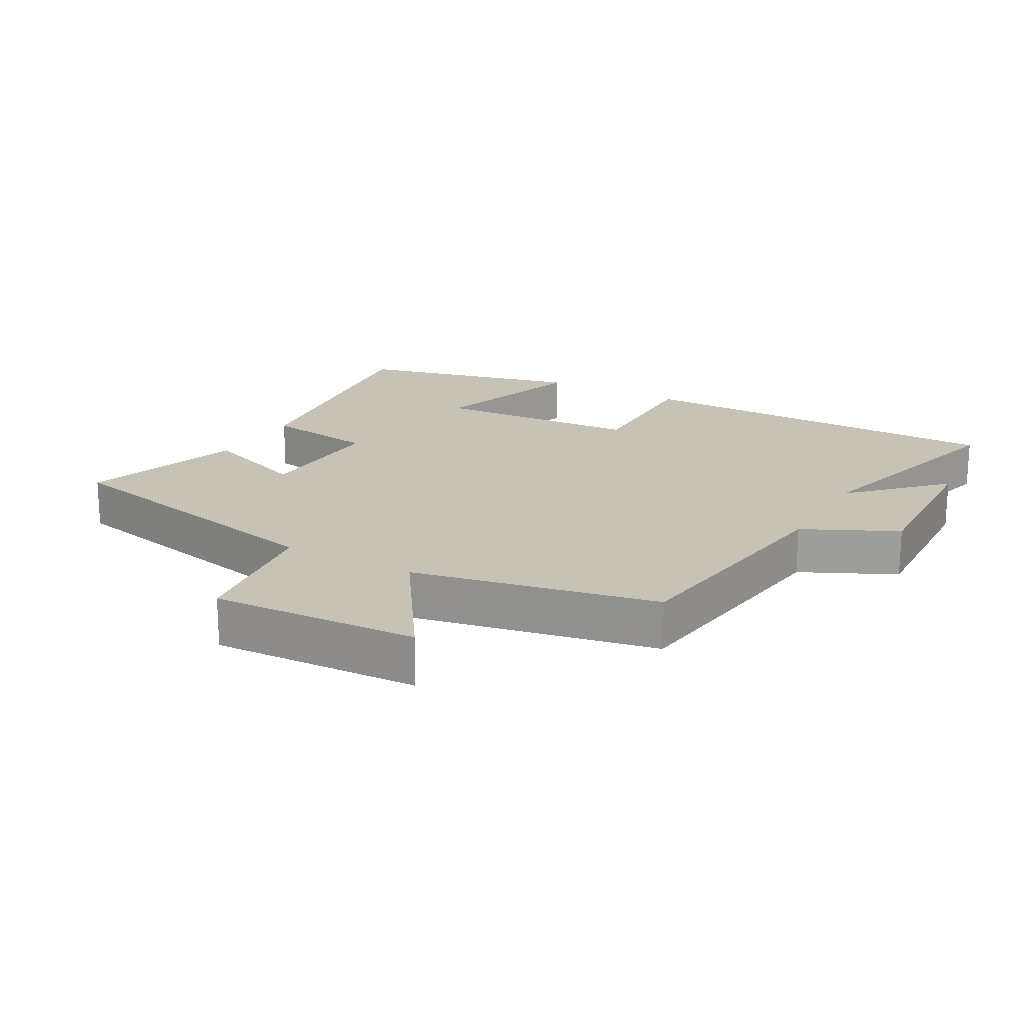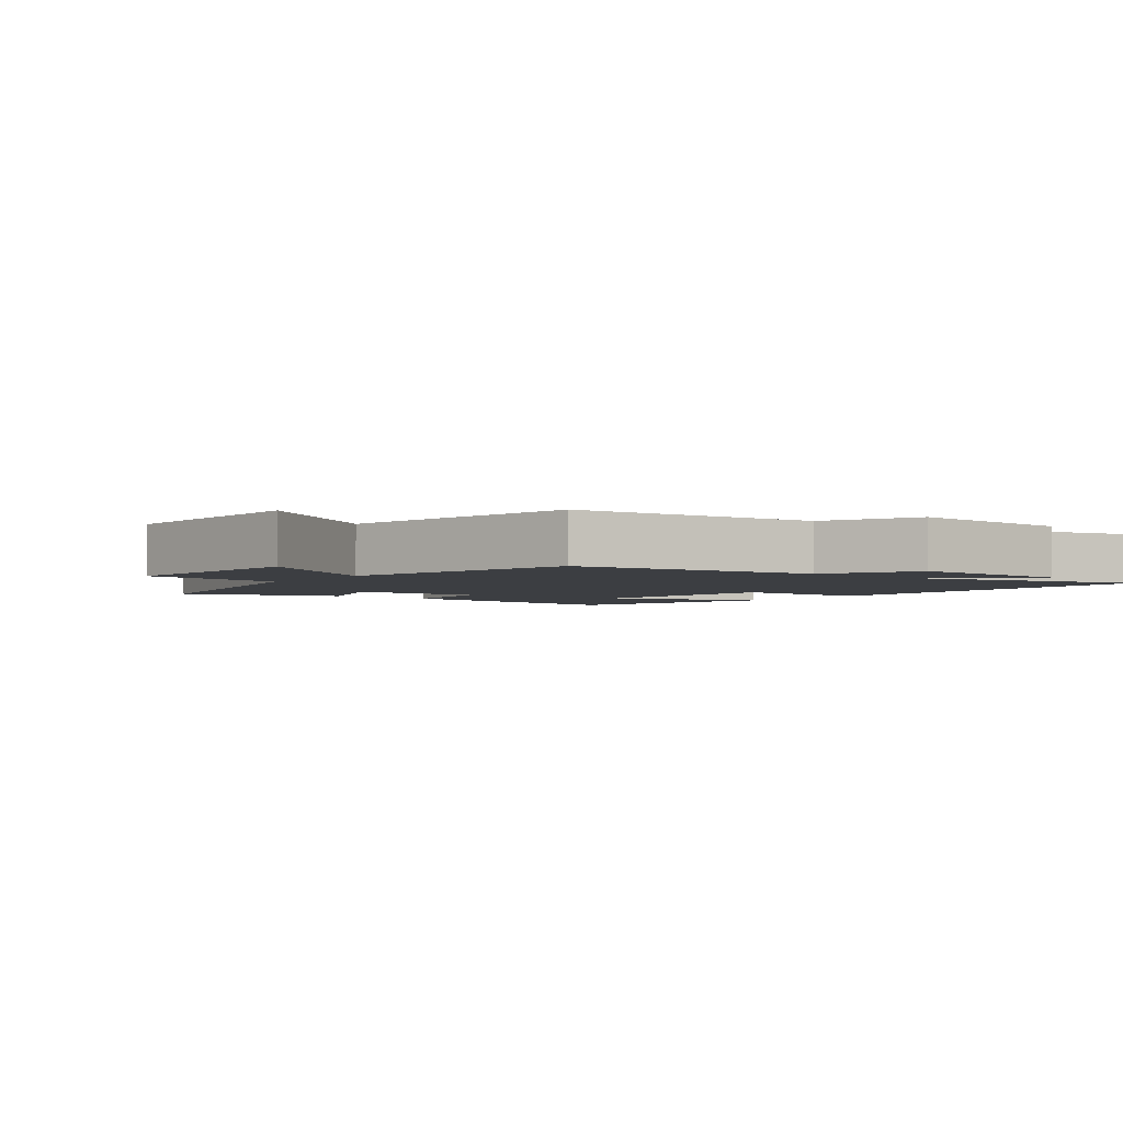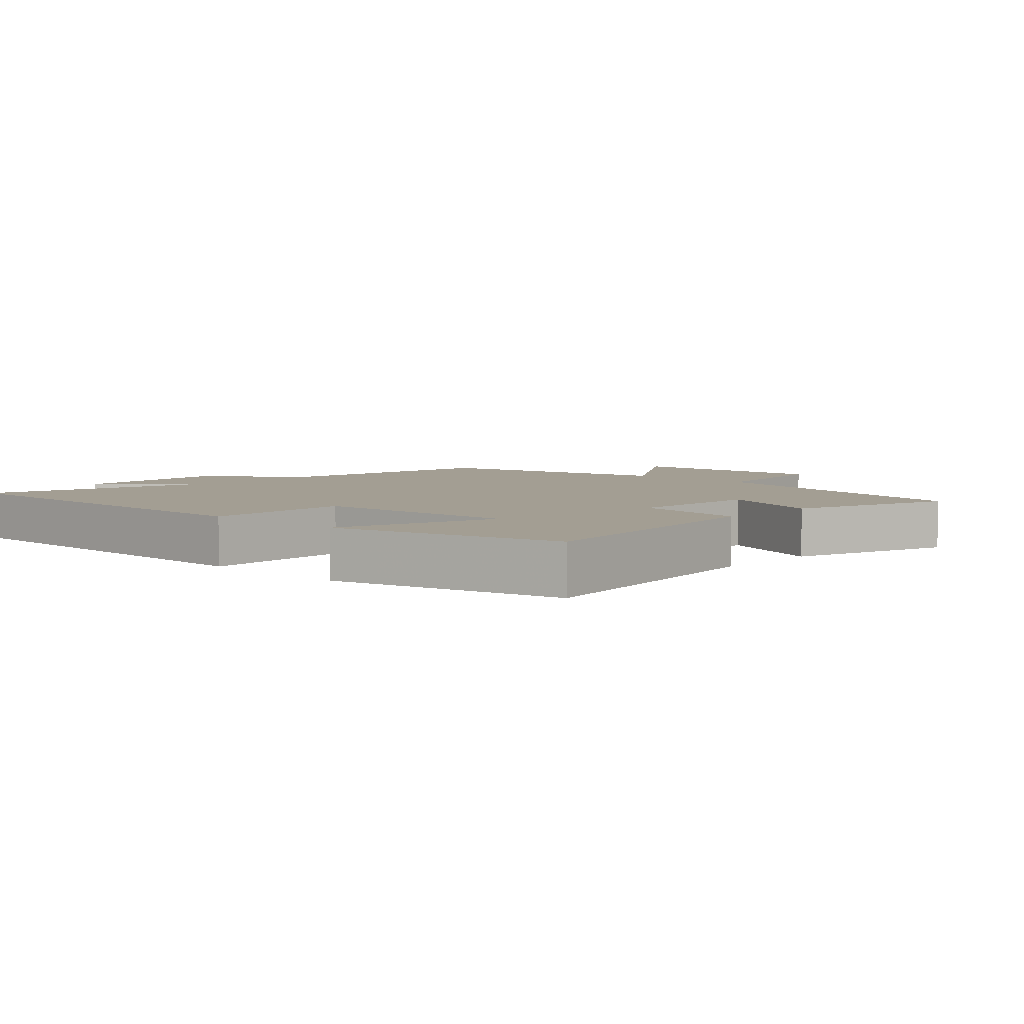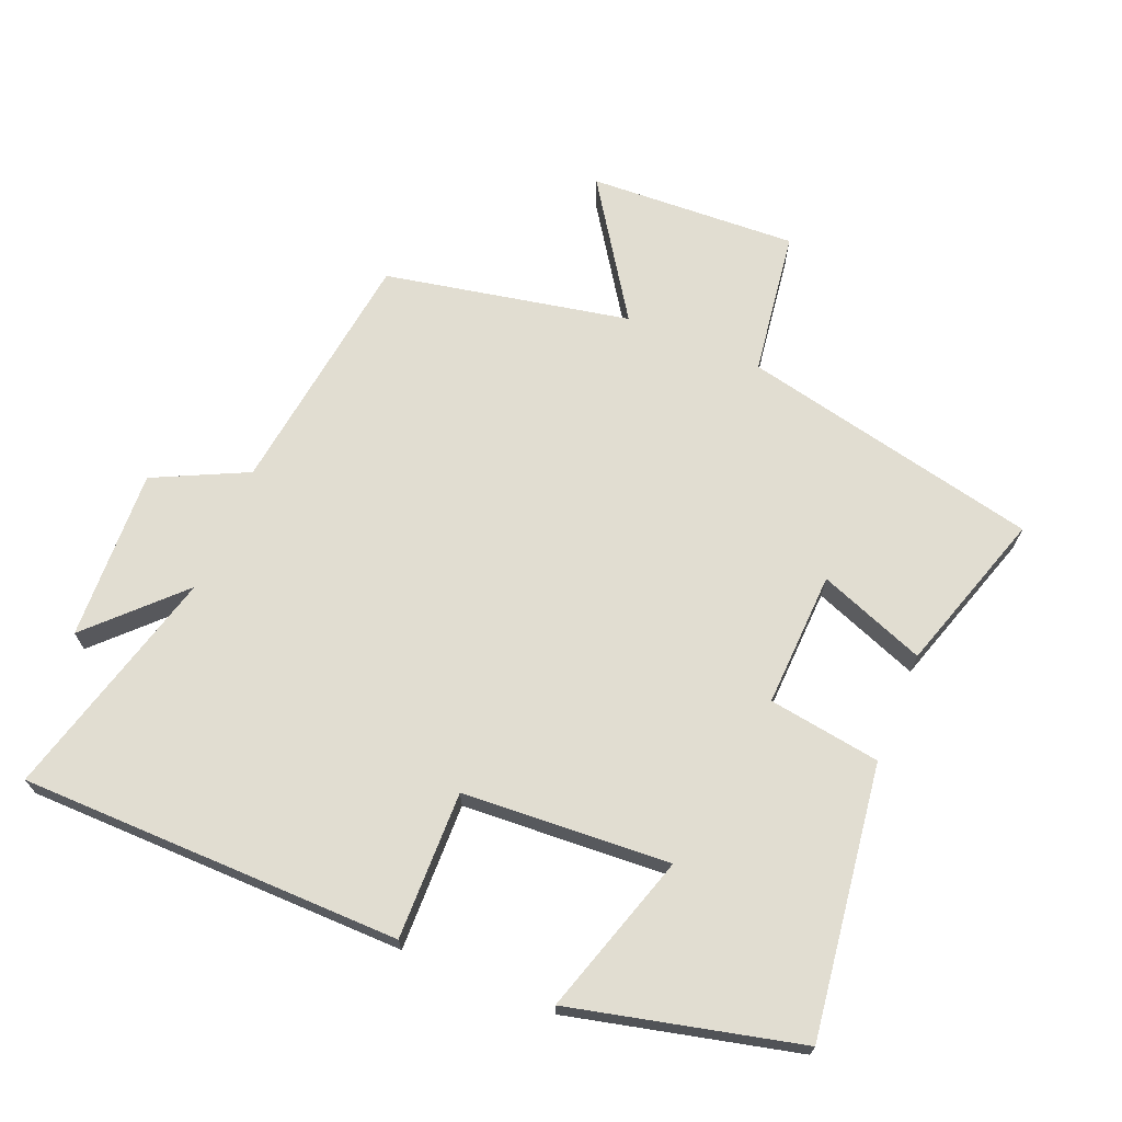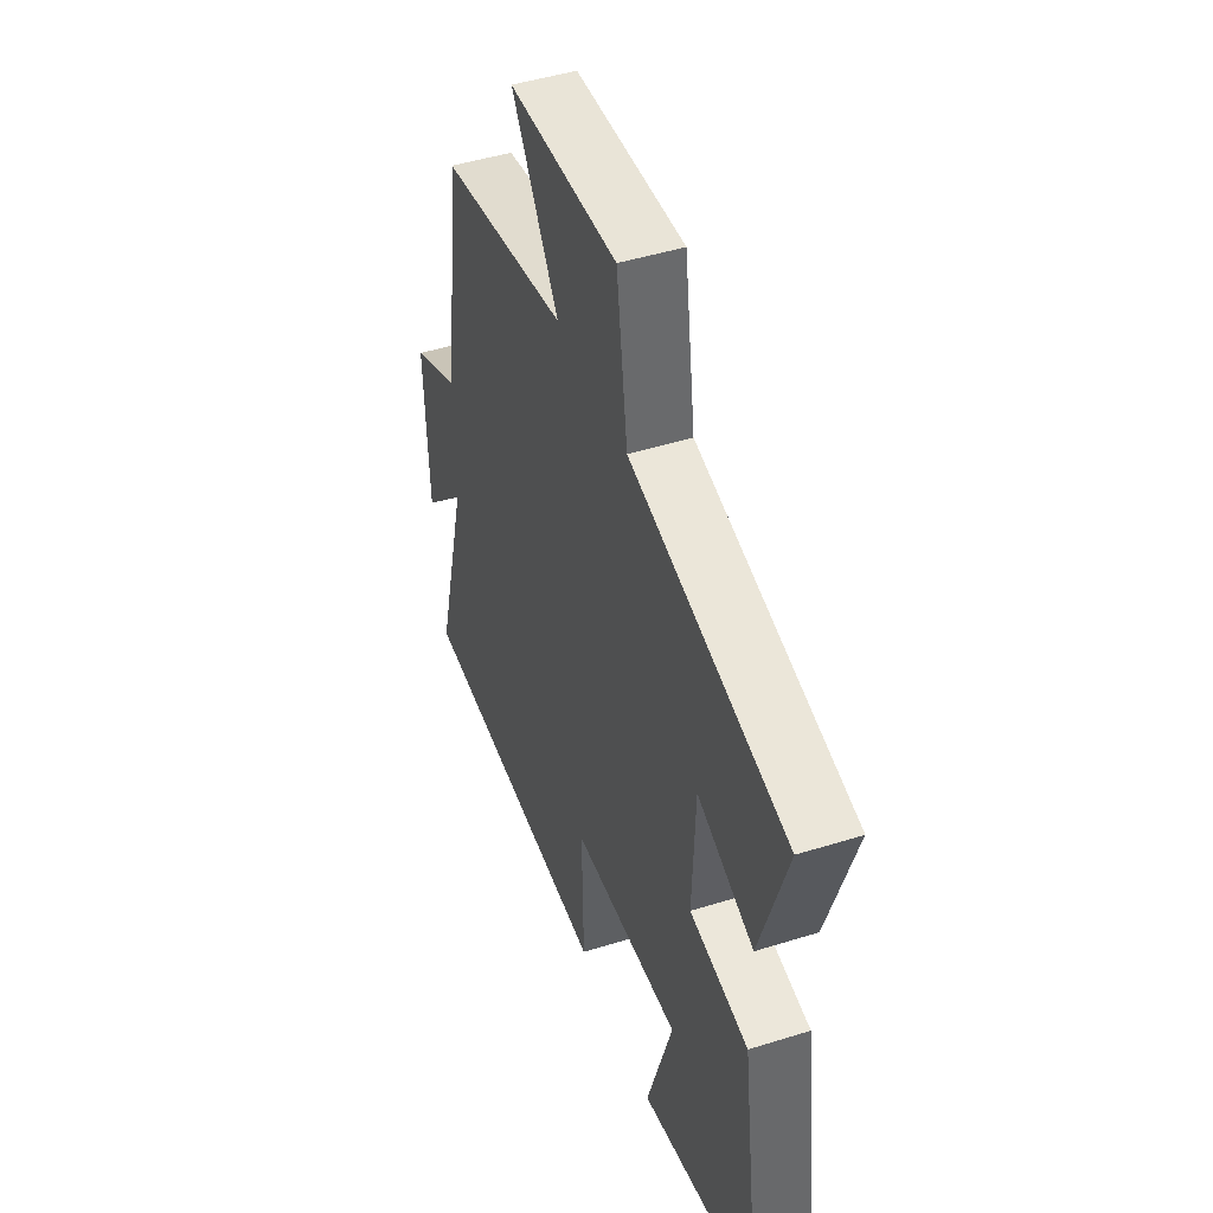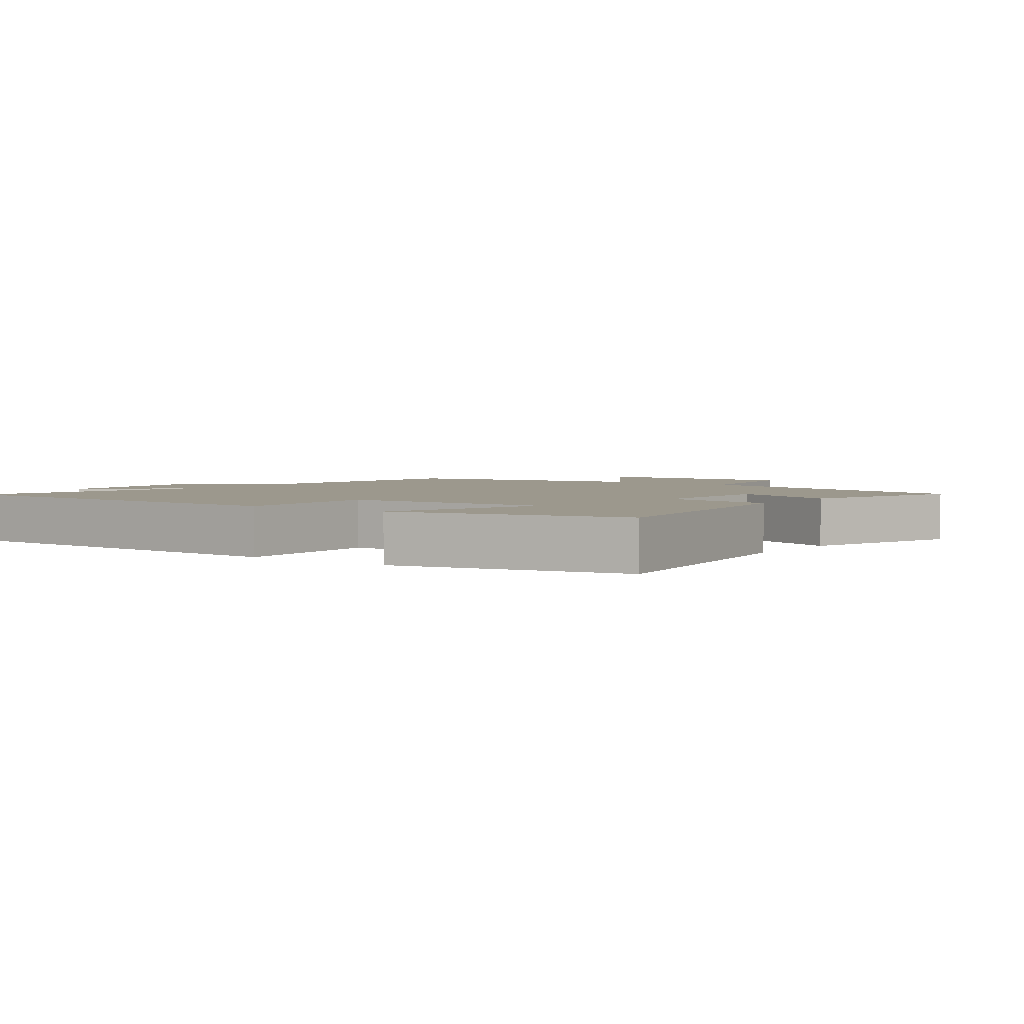
<metadata>
{"format":"obj","ext":"obj","renderer":"f3d","projection":"perspective","resolution":1024,"background":"white","views":[{"elev":19.1,"azim":29.5,"up":"+Y"},{"elev":-3.2,"azim":52.1,"up":"+Y"},{"elev":5.2,"azim":-136.7,"up":"+Y"},{"elev":68.7,"azim":-157.4,"up":"+Y"},{"elev":46.8,"azim":-109.6,"up":"+Z"},{"elev":3.1,"azim":-143.3,"up":"+Y"}]}
</metadata>
<code>
v -0.557 0.07 -0.417
v -0.5 0.07 -0.01
v -0.331 0.07 0.015
v -0.339 0.07 0.219
v -0.5 0.07 0.158
v -0.577 0.07 0.402
v -0.127 0.07 0.5
v -0.095 0.07 0.719
v 0.219 0.07 0.703
v 0.083 0.07 0.5
v 0.452 0.07 0.426
v 0.5 0.07 0.052
v 0.64 0.07 -0.016
v 0.628 0.07 -0.274
v 0.5 0.07 -0.144
v 0.593 0.07 -0.495
v 0.018 0.07 -0.5
v 0.023 0.07 -0.278
v -0.289 0.07 -0.258
v -0.214 0.07 -0.5
v -0.557 0 -0.417
v -0.5 0 -0.01
v -0.331 0 0.015
v -0.339 0 0.219
v -0.5 0 0.158
v -0.577 0 0.402
v -0.127 0 0.5
v -0.095 0 0.719
v 0.219 0 0.703
v 0.083 0 0.5
v 0.452 0 0.426
v 0.5 0 0.052
v 0.64 0 -0.016
v 0.628 0 -0.274
v 0.5 0 -0.144
v 0.593 0 -0.495
v 0.018 0 -0.5
v 0.023 0 -0.278
v -0.289 0 -0.258
v -0.214 0 -0.5
f 19 20 1 2
f 18 19 2 3
f 15 16 17 18
f 15 18 3 4
f 12 13 14 15
f 12 15 4
f 11 12 4
f 10 11 4
f 7 8 9 10
f 6 7 10
f 5 6 10
f 4 5 10
f 22 21 40 39
f 23 22 39 38
f 38 37 36 35
f 24 23 38 35
f 35 34 33 32
f 24 35 32
f 24 32 31
f 24 31 30
f 30 29 28 27
f 30 27 26
f 30 26 25
f 30 25 24
f 1 21 22 2
f 2 22 23 3
f 3 23 24 4
f 4 24 25 5
f 5 25 26 6
f 6 26 27 7
f 7 27 28 8
f 8 28 29 9
f 9 29 30 10
f 10 30 31 11
f 11 31 32 12
f 12 32 33 13
f 13 33 34 14
f 14 34 35 15
f 15 35 36 16
f 16 36 37 17
f 17 37 38 18
f 18 38 39 19
f 19 39 40 20
f 20 40 21 1

</code>
